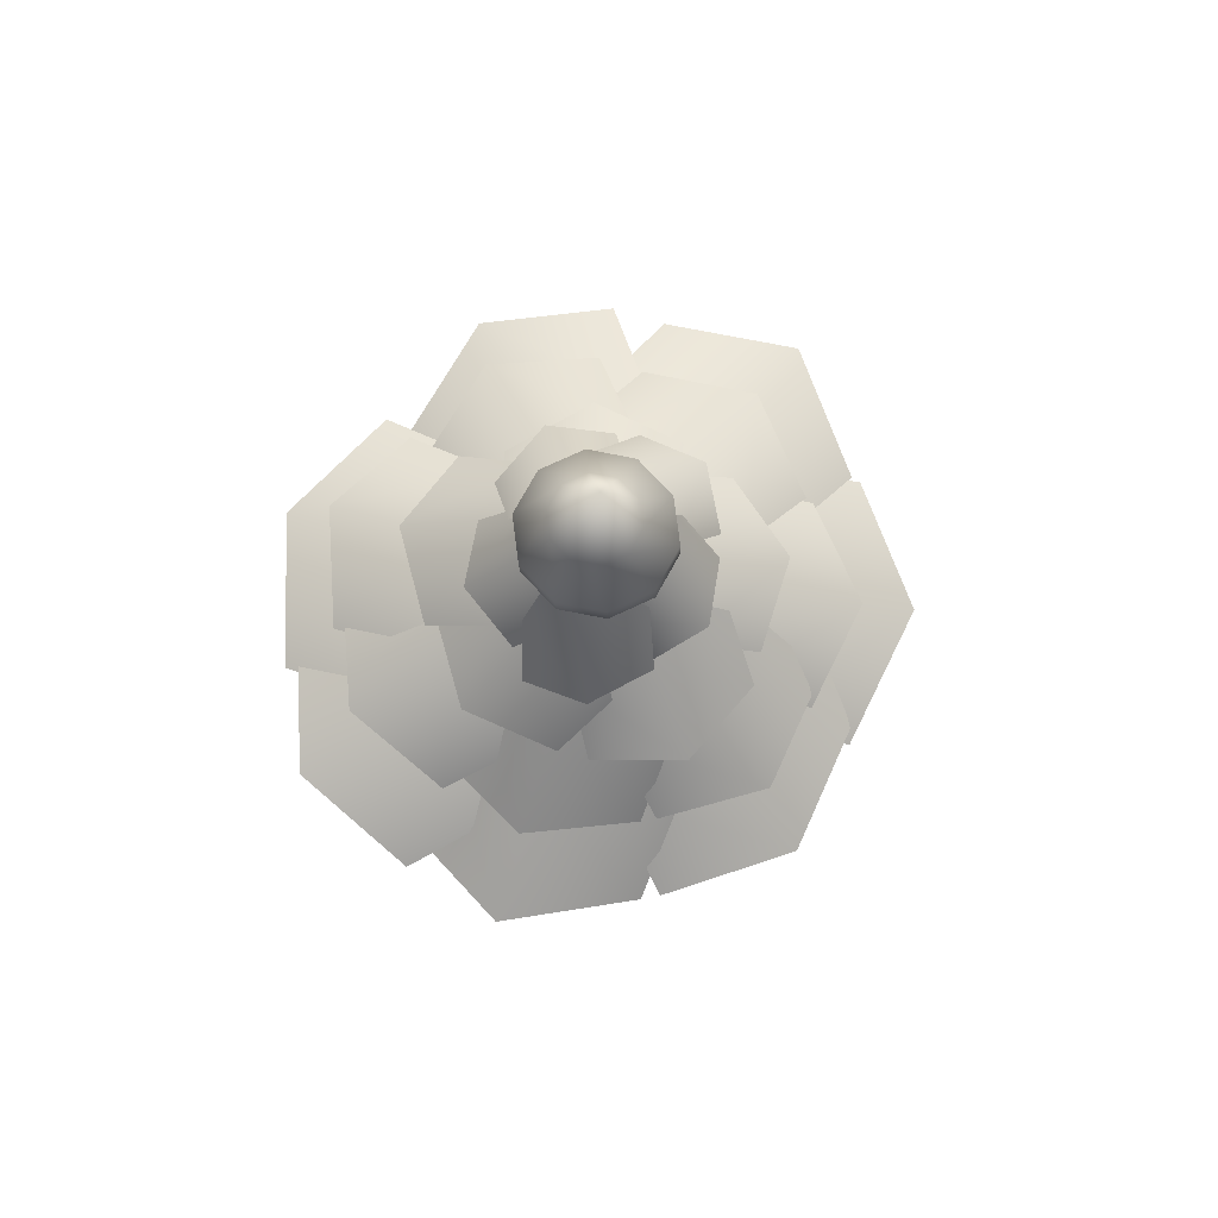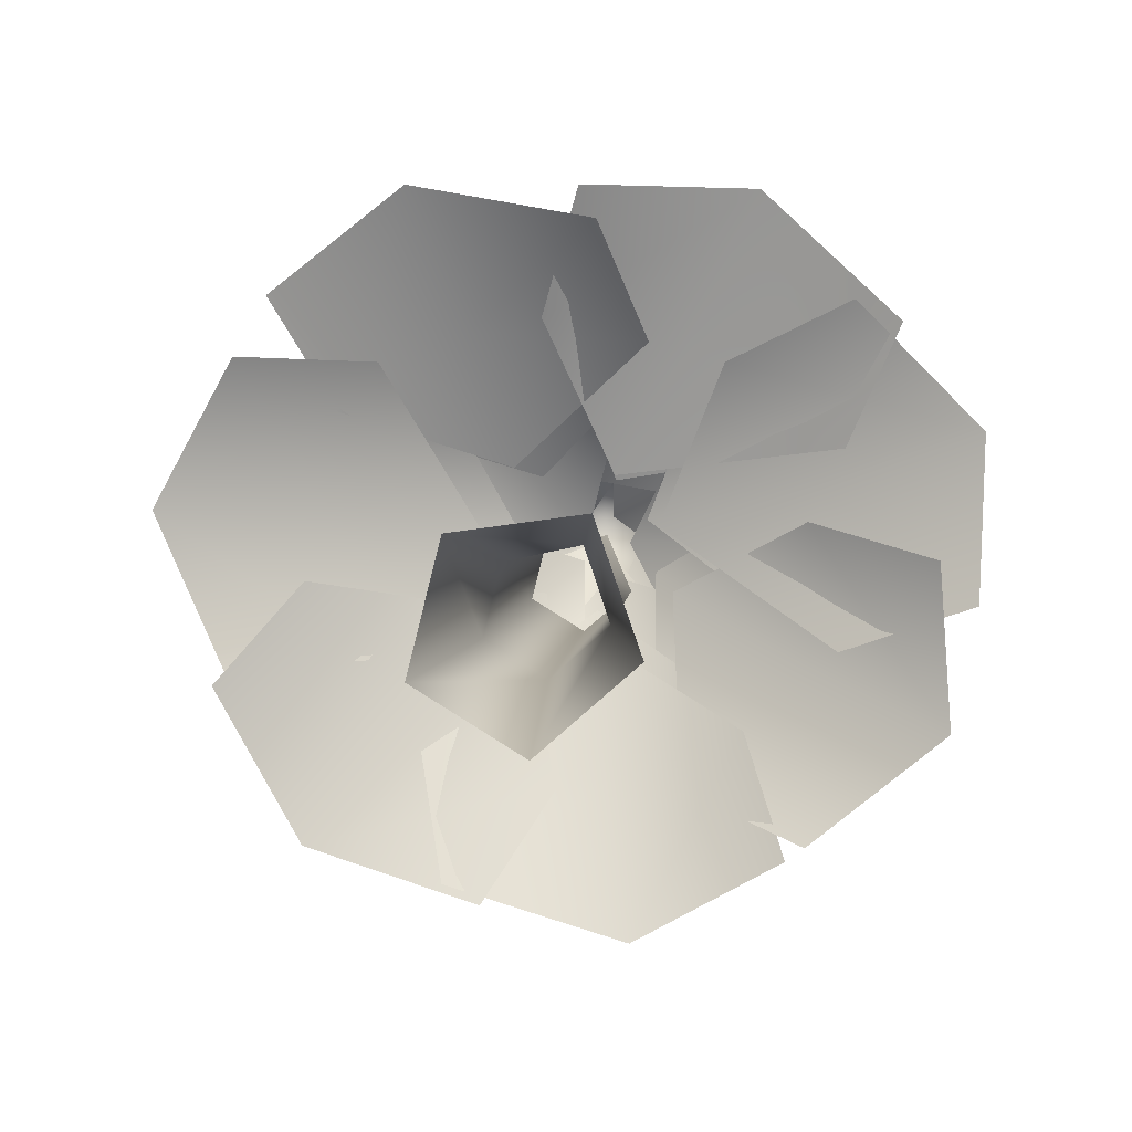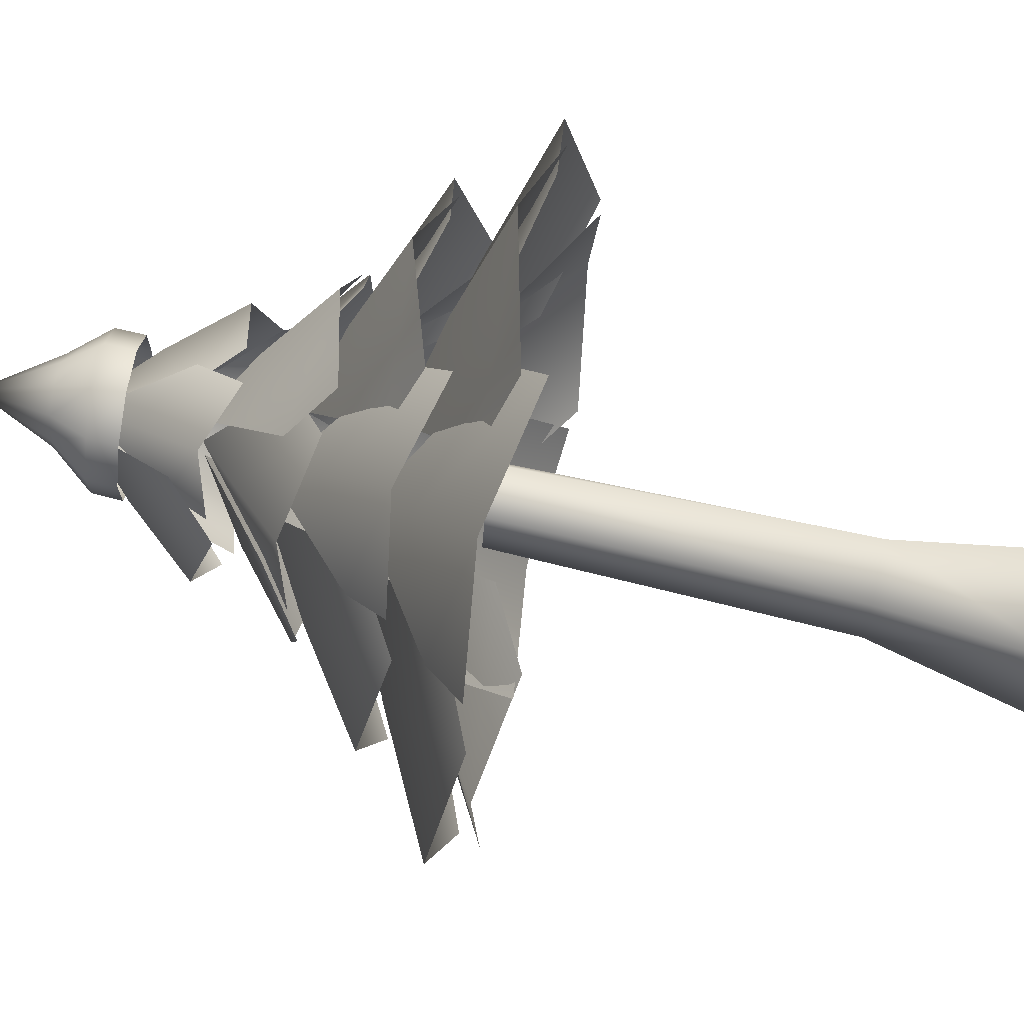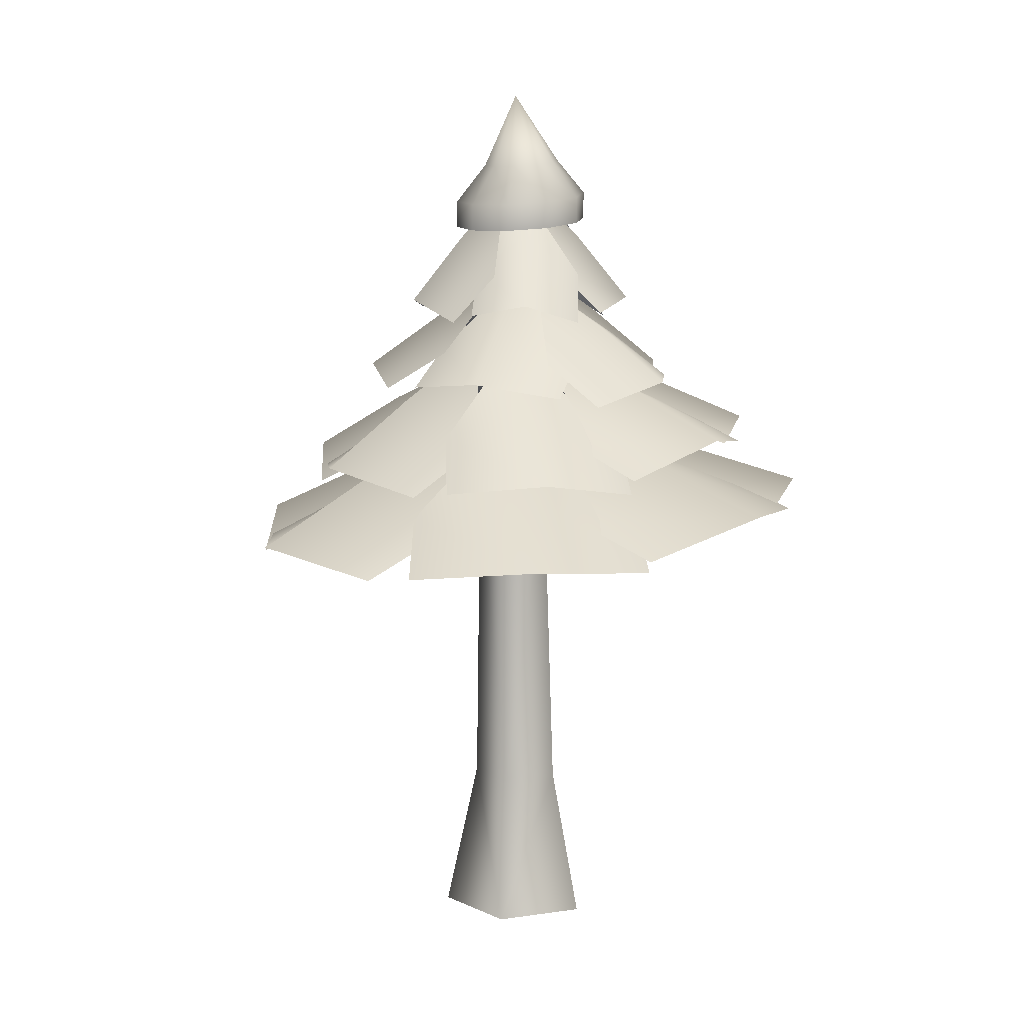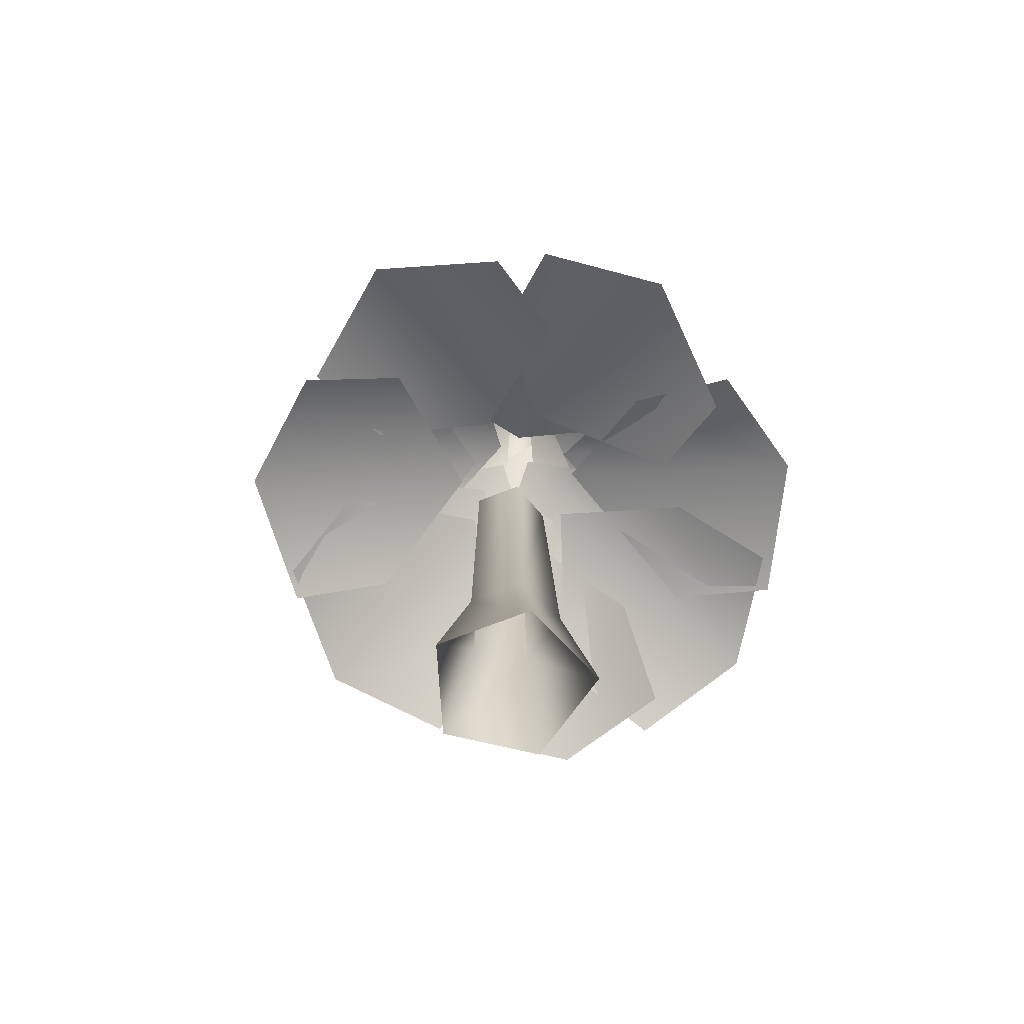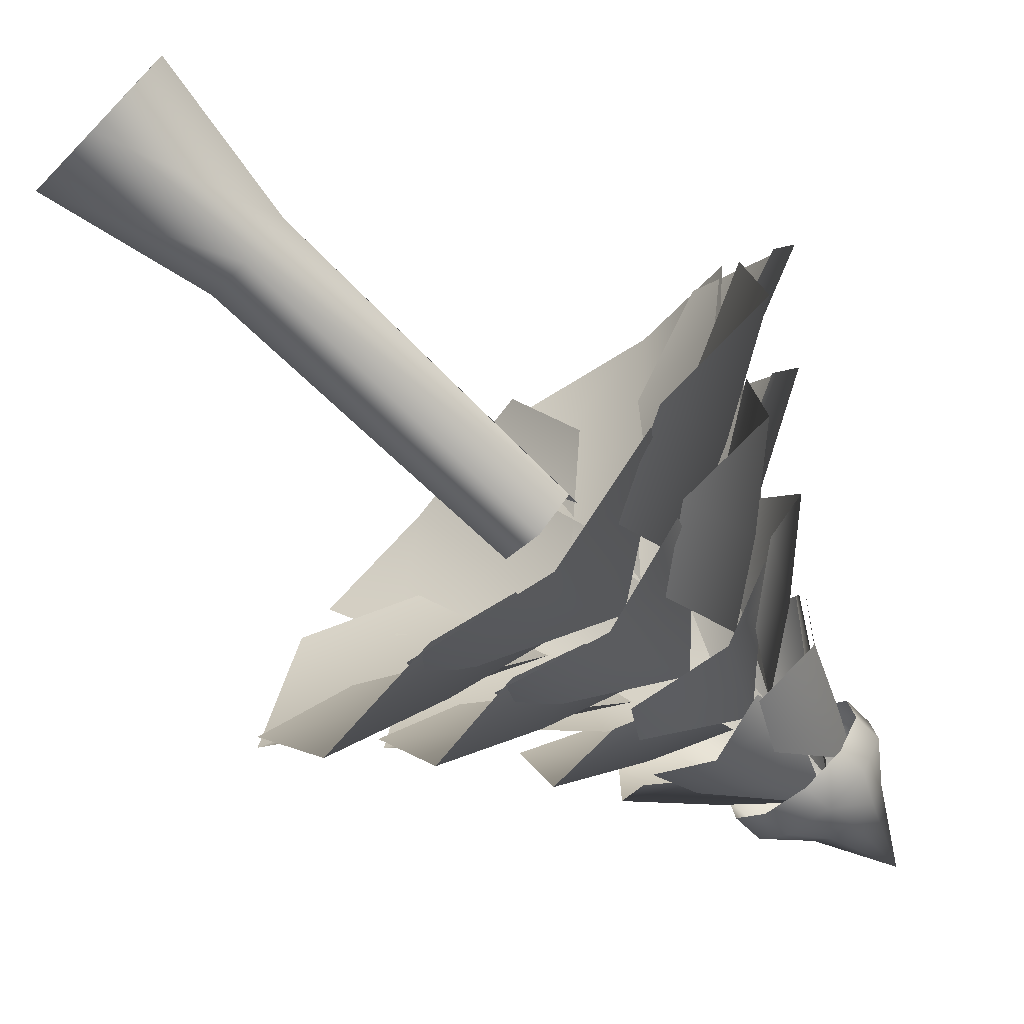
<metadata>
{"format":"obj","ext":"obj","renderer":"f3d","projection":"perspective","resolution":1024,"background":"white","views":[{"elev":79.6,"azim":133.0,"up":"+Y"},{"elev":3.8,"azim":4.4,"up":"+Z"},{"elev":70.8,"azim":-76.8,"up":"+Z"},{"elev":10.9,"azim":-27.8,"up":"+Y"},{"elev":-71.2,"azim":-54.7,"up":"+Y"},{"elev":-74.0,"azim":46.0,"up":"+Z"}]}
</metadata>
<code>
g
v 495.2 150.9 338.5
v 496 138.9 344.8
v 499.9 139.3 343.8
v 502.5 139.6 340.7
v 502.7 139.7 336.7
v 500.6 139.7 333.3
v 496.9 139.4 331.8
v 493 139.1 332.8
v 490.4 138.7 335.9
v 490.2 138.6 339.9
v 492.3 138.6 343.3
v 489.1 132.1 346.9
v 495.7 132.6 349.5
v 489.1 127.6 346.9
v 495.6 128 349.5
v 485.3 132 340.9
v 485.3 127.4 340.8
v 485.8 132.3 333.9
v 485.7 127.7 333.7
v 490.3 132.8 328.4
v 490.3 128.3 328.3
v 497.2 133.5 326.7
v 497.2 128.9 326.6
v 503.7 133.9 329.3
v 503.7 129.4 329.2
v 507.5 134 335.3
v 507.5 129.5 335.2
v 507 133.8 342.4
v 507.1 129.2 342.3
v 502.5 133.2 347.8
v 502.5 128.7 347.8
v 488.7 -0.8629 345
v 492.2 24.98 340.5
v 490.2 24.98 332.3
v 485 -0.8629 330.1
v 503.8 -0.8629 347.1
v 501.1 24.98 342.4
v 492.7 78.18 339.9
v 490.9 78.18 332.5
v 500.3 78.18 340.4
v 497.4 24.98 327.8
v 497.5 -0.8629 322.3
v 504 24.98 333.7
v 509 -0.8629 332.3
v 497.3 78.18 328.5
v 503.1 79.86 333.4
v 503.1 78.18 333.4
v 505.5 92.81 314.5
v 504.8 108.4 333.9
v 517.3 98.83 327.4
v 517.1 84.14 310.1
v 530.9 87.05 321.9
v 518.3 93.35 342.5
v 530.4 85.29 339.4
v 535.1 92.36 352.3
v 519.1 99.84 345.8
v 510.9 94.27 358.5
v 523.3 89.86 365.3
v 503.8 105.4 341
v 533.8 86.28 335
v 520.7 91.36 329.4
v 481 91.64 317.5
v 497.1 106.8 328.8
v 498.1 98.01 314.3
v 483.2 83.65 304.8
v 500.4 87.04 299.1
v 511.6 92.32 320.8
v 515.2 84.93 308.5
v 481.9 87.04 375.3
v 486.5 98.01 360.7
v 474.3 92.32 352.1
v 468.7 84.93 363.7
v 489.8 106.8 346.5
v 499.8 83.65 372.4
v 504 91.64 360.3
v 478.3 91.64 357.3
v 486.6 106.8 339.4
v 472.1 98.01 341.1
v 465.5 83.65 357.4
v 456.8 87.04 341.5
v 476.2 92.32 326.6
v 463.4 84.93 325.3
v 475.3 102.1 319.3
v 484.8 111.1 327.5
v 495.4 106.4 321
v 488.3 100.4 313.1
v 494.5 118.4 334.6
v 471.7 99.3 333.8
v 479.6 105.9 340.9
v 499.7 105.9 354.2
v 495.1 118.4 338.7
v 487 111.1 347.6
v 491.8 99.3 361.3
v 477.8 102.1 356.2
v 481.7 106.4 336.4
v 473 100.4 342.5
v 507.3 102.1 310
v 502.1 111.1 321.4
v 511.3 106.4 329.7
v 517 100.4 320.7
v 498.1 118.4 332.7
v 492.4 99.3 310.6
v 487.8 105.9 320.1
v 512.9 108 343.2
v 495.5 118.5 345.8
v 503.3 111 354.7
v 518.9 101 351.5
v 510.8 101.6 364.4
v 491.9 104.8 357
v 496.7 98.12 366
v 524.3 102.1 338.9
v 512.3 111.8 337.5
v 506.9 107.3 348.7
v 516.8 100.7 351.4
v 500.7 119.7 337.1
v 519.1 99.7 324.9
v 509 106.8 323.4
v 484.9 120.9 332.8
v 495.6 136.2 336.3
v 494 126.8 328.3
v 484.2 112.3 325.7
v 493 115.2 319.8
v 502.5 121.4 330.1
v 502.7 113.5 322.9
v 512.6 114.5 324.9
v 507.2 125.9 331.6
v 510.6 118.4 339.1
v 516 110.4 334.3
v 502.3 134.8 338.4
v 502.5 113.9 321.4
v 497.7 122.3 326.9
v 486 119.7 347.8
v 493 134.7 338.8
v 484.6 126 337.8
v 478.8 111.8 346.2
v 475.9 115.2 336.1
v 488.8 120.4 330.2
v 481.7 113.1 327.8
v 512.4 115.2 348.8
v 505 126 343.9
v 498.2 120.4 349.4
v 503.8 113.1 354.3
v 497.6 134.7 339.8
v 513.6 111.8 338.4
v 507.5 119.7 334.1
v 501.6 119.7 350.1
v 494.9 134.7 340.9
v 491.6 126 348.7
v 498 111.8 356.6
v 487.5 115.2 356.5
v 485.4 120.4 342.5
v 481.1 113.1 348.6
v 522 94.72 350.1
v 499.7 105 346.2
v 507.5 99.83 360.4
v 527.7 89.7 363.2
v 514.8 92.49 376.1
v 494 91.37 362.4
v 498.1 86.72 375.8
v 469.9 85.88 307.8
v 480.1 95.58 320.3
v 493.8 89.7 314.2
v 486.7 83.39 302.9
v 490.7 103.2 331.3
v 462.5 81.66 324.2
v 470.8 88.58 334.8
v 462.6 76.05 334.7
v 489 90.14 329.6
v 475.5 82.81 316.7
v 452.1 69.37 322.2
v 462.6 73.45 301.9
v 493.9 77.13 308.7
v 485 71.04 295.1
v 519 79.83 383.2
v 510 86.91 364.4
v 492 78.74 367.4
v 496.9 74.25 383.6
v 500.4 91.94 347.4
v 536.6 77.13 366.9
v 529.7 81.98 351.2
v 443.8 74.56 343.6
v 464.1 85.15 342.3
v 470.1 79.66 324.5
v 453.2 72.53 323.4
v 483.3 93.63 339.7
v 454.6 71.29 362.6
v 471.6 79 361.9
v 505.3 79 364.4
v 487.2 93.63 348.2
v 482.3 85.15 365.7
v 499.3 71.29 379.3
v 475.5 74.56 383.6
v 466.4 79.66 355.7
v 458.6 72.53 370.1
v 503.2 74.56 290
v 499.6 85.15 308.5
v 517.1 79.66 315.9
v 522.5 72.53 300.8
v 497.7 93.63 326.3
v 480.2 71.29 297.7
v 476.8 79 313.2
v 528.8 78.73 326
v 506 92.32 340.8
v 526 86.93 346.1
v 545.9 73.83 332.2
v 546.9 79.7 353.3
v 514.6 81.55 361.9
v 530.7 77.29 369.6
v 542.6 74.57 316.4
v 524.4 85.94 323.7
v 525.1 80.66 342.1
v 541.1 72.88 337.8
v 507.6 95.16 332.1
v 524.8 71.76 302.6
v 509.4 80.13 308.5
g
f 1 2 3
f 4 1 3
f 5 1 4
f 6 1 5
f 7 1 6
f 8 1 7
f 9 1 8
f 10 1 9
f 11 1 10
f 2 1 11
f 11 12 13 2
f 12 14 15 13
f 10 16 12 11
f 16 17 14 12
f 9 18 16 10
f 18 19 17 16
f 8 20 18 9
f 20 21 19 18
f 7 22 20 8
f 22 23 21 20
f 6 24 22 7
f 24 25 23 22
f 5 26 24 6
f 26 27 25 24
f 4 28 26 5
f 28 29 27 26
f 3 30 28 4
f 30 31 29 28
f 2 13 30 3
f 13 15 31 30
f 32 33 34 35
f 32 36 37 33
f 33 38 39 34
f 40 38 33 37
f 35 34 41 42
f 43 37 36 44
f 34 39 45 41
f 46 40 37 43
f 42 41 43 44
f 41 45 47 43
f 48 49 50
f 51 48 50 52
f 50 49 53
f 52 50 53 54
f 55 56 57 58
f 56 59 57
f 60 61 56 55
f 61 59 56
f 62 63 64
f 65 62 64 66
f 64 63 67
f 66 64 67 68
f 69 70 71 72
f 70 73 71
f 74 75 70 69
f 75 73 70
f 76 77 78
f 79 76 78 80
f 78 77 81
f 80 78 81 82
f 83 84 85 86
f 84 87 85
f 88 89 84 83
f 89 87 84
f 90 91 92
f 93 90 92 94
f 92 91 95
f 94 92 95 96
f 97 98 99 100
f 98 101 99
f 102 103 98 97
f 103 101 98
f 104 105 106
f 107 104 106 108
f 106 105 109
f 108 106 109 110
f 111 112 113 114
f 112 115 113
f 116 117 112 111
f 117 115 112
f 118 119 120
f 121 118 120 122
f 120 119 123
f 122 120 123 124
f 125 126 127 128
f 126 129 127
f 130 131 126 125
f 131 129 126
f 132 133 134
f 135 132 134 136
f 134 133 137
f 136 134 137 138
f 139 140 141 142
f 140 143 141
f 144 145 140 139
f 145 143 140
f 146 147 148
f 149 146 148 150
f 148 147 151
f 150 148 151 152
f 153 154 155
f 156 153 155 157
f 155 154 158
f 157 155 158 159
f 160 161 162 163
f 161 164 162
f 165 166 161 160
f 166 164 161
f 167 168 169
f 170 167 169 171
f 169 168 172
f 171 169 172 173
f 174 175 176 177
f 175 178 176
f 179 180 175 174
f 180 178 175
f 181 182 183 184
f 182 185 183
f 186 187 182 181
f 187 185 182
f 188 189 190
f 191 188 190 192
f 190 189 193
f 192 190 193 194
f 195 196 197 198
f 196 199 197
f 200 201 196 195
f 201 199 196
f 202 203 204
f 205 202 204 206
f 204 203 207
f 206 204 207 208
f 209 210 211 212
f 210 213 211
f 214 215 210 209
f 215 213 210

</code>
